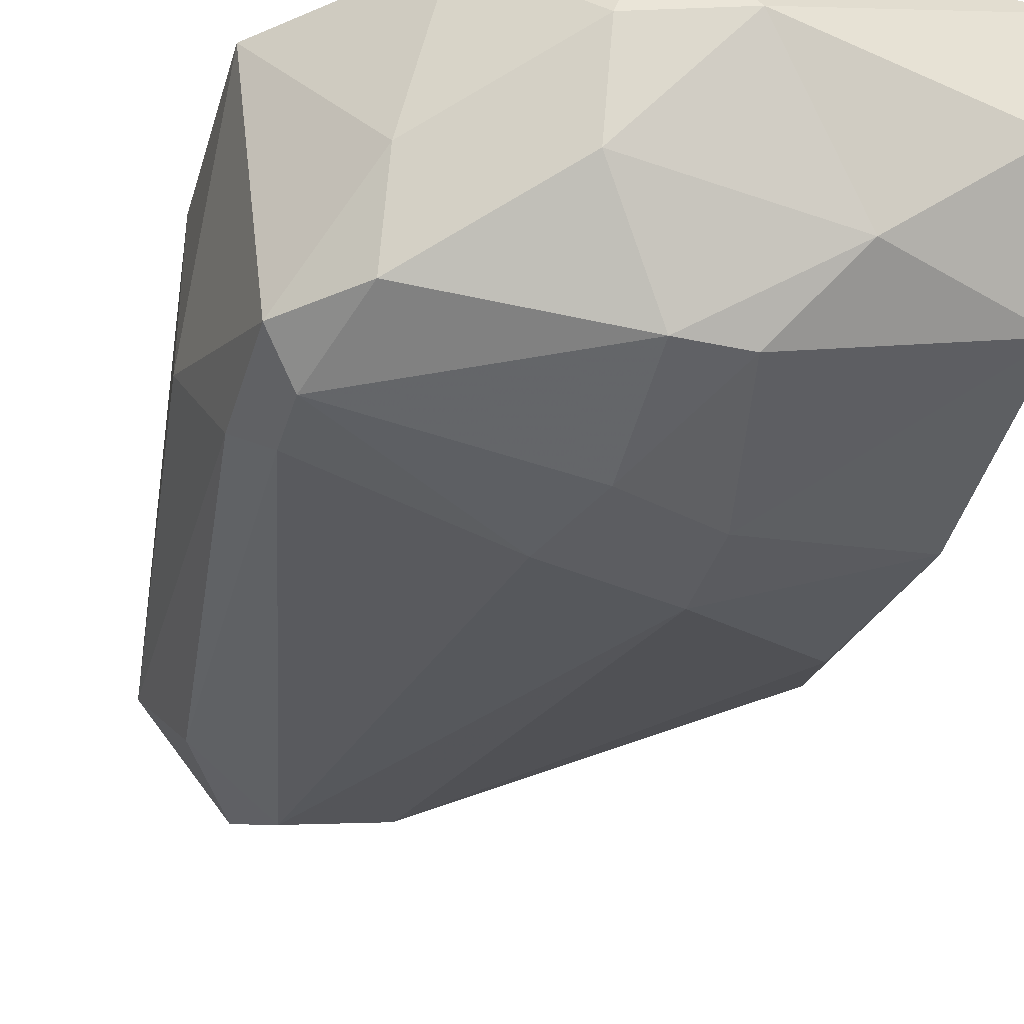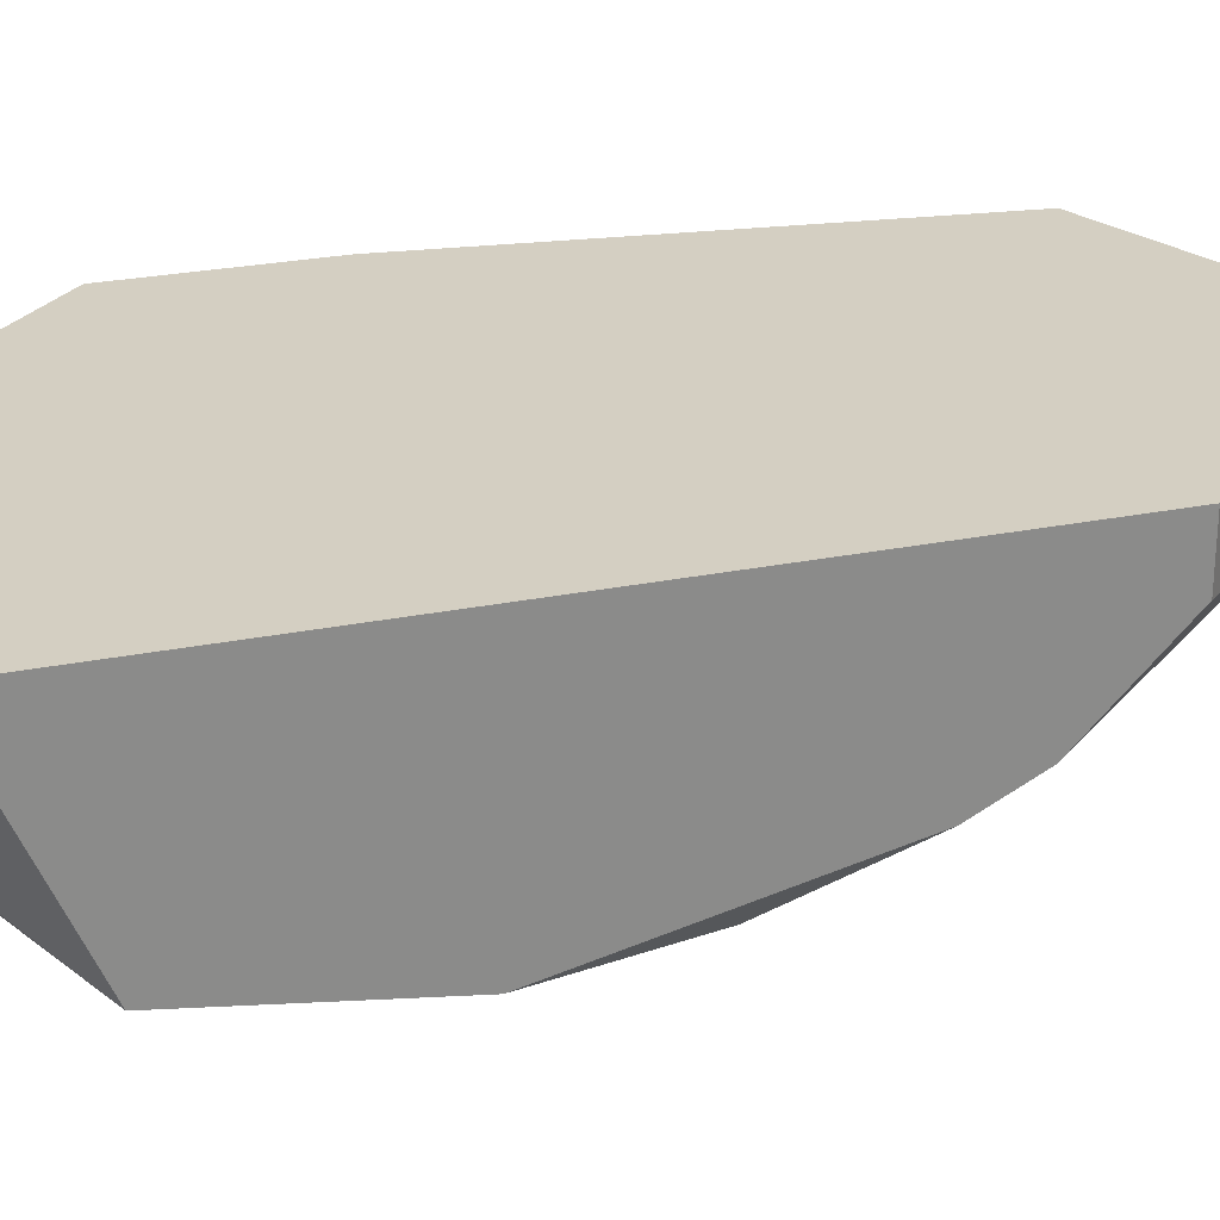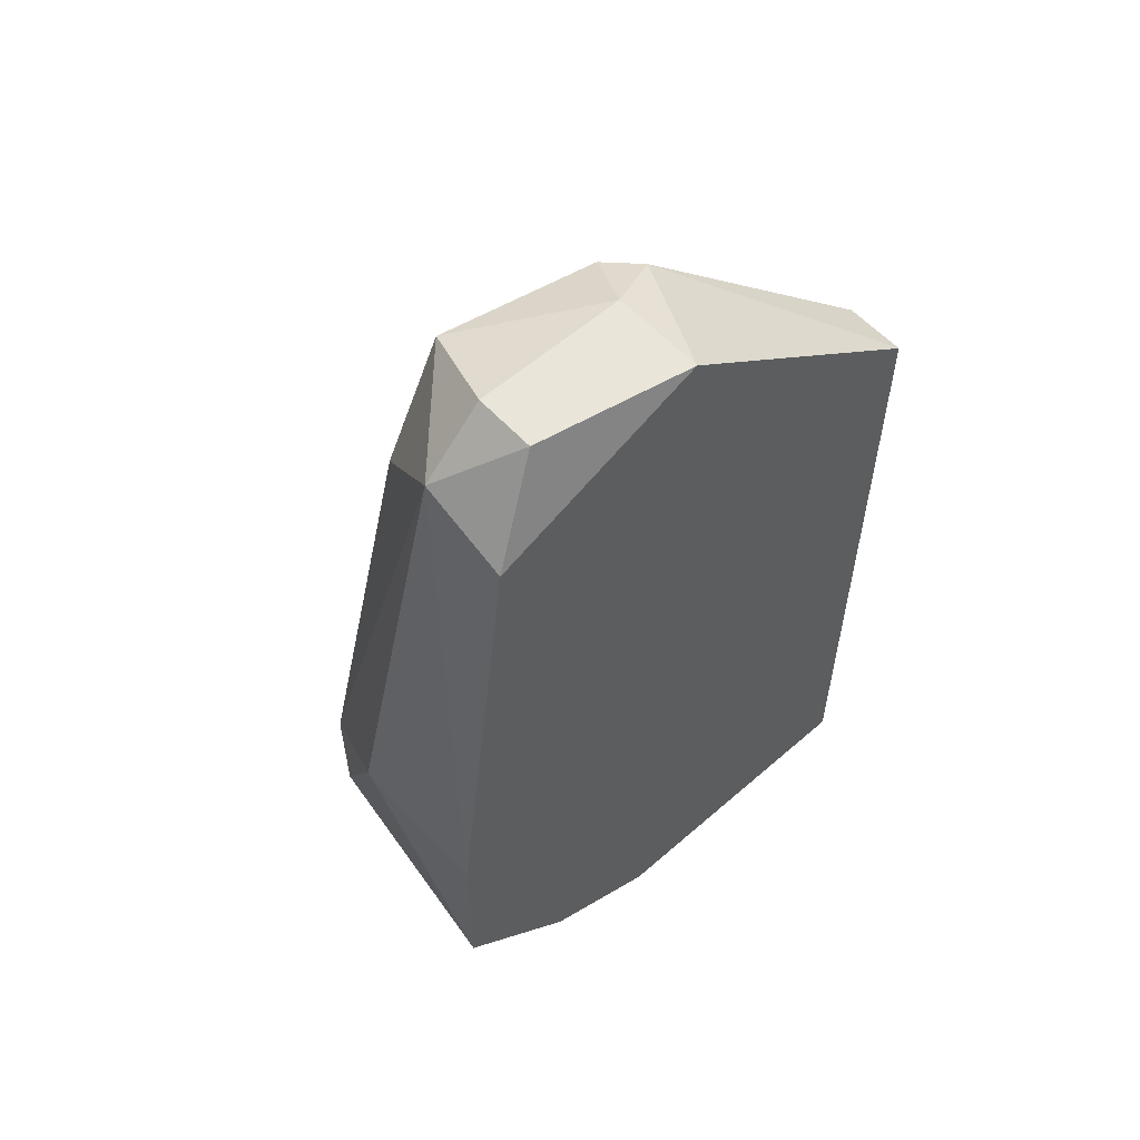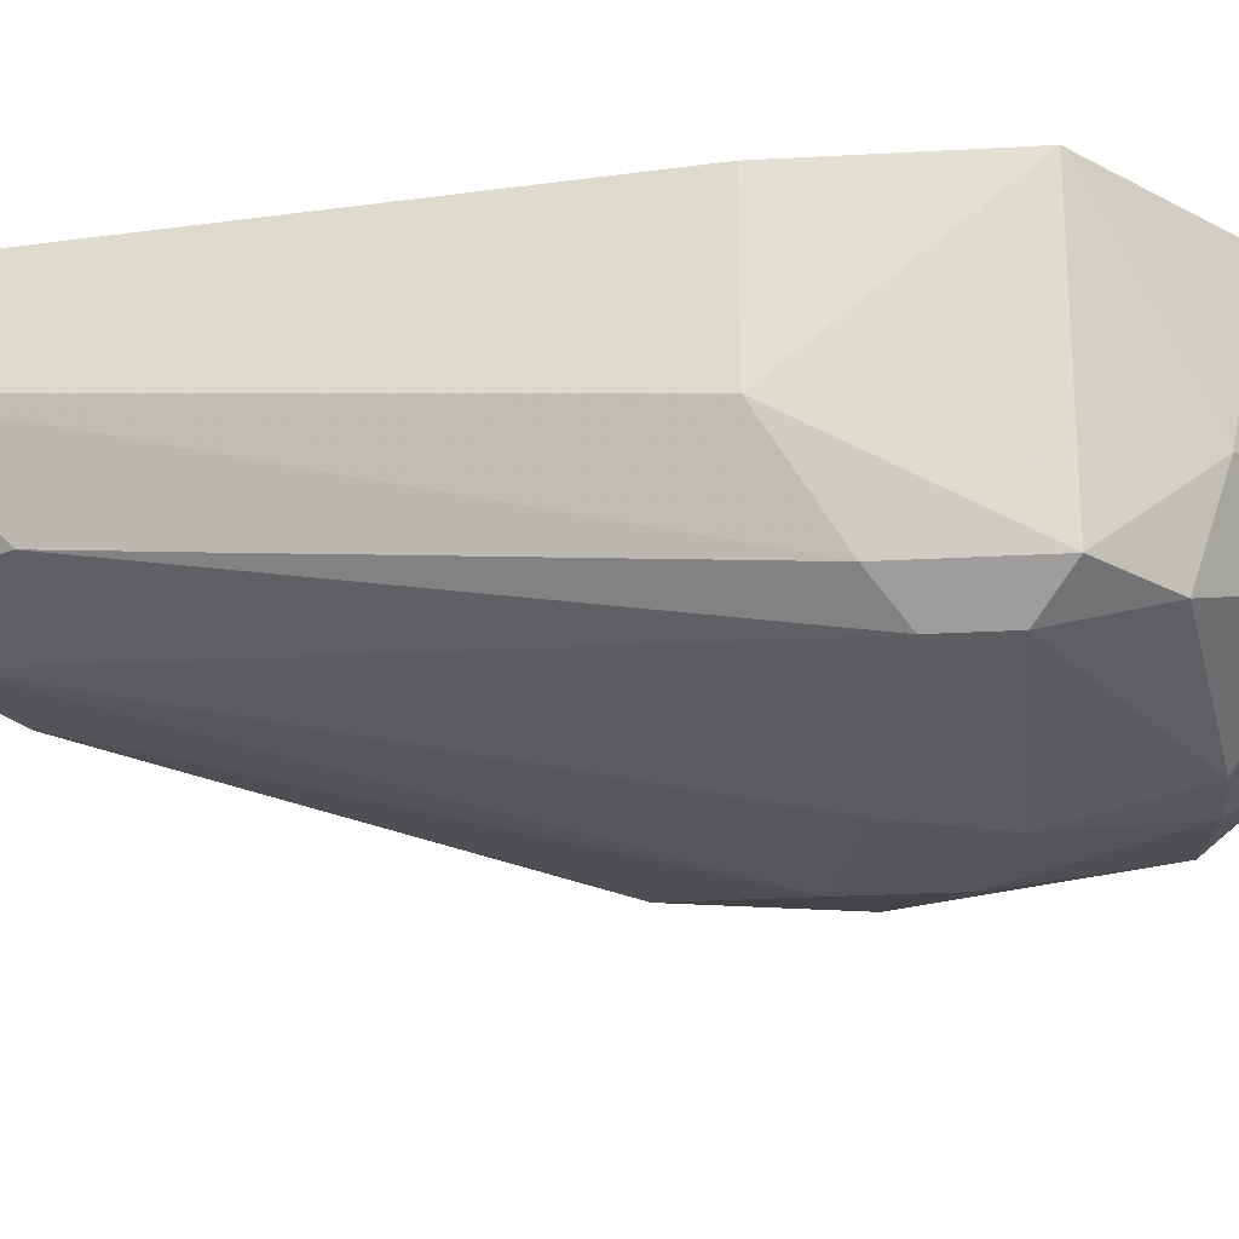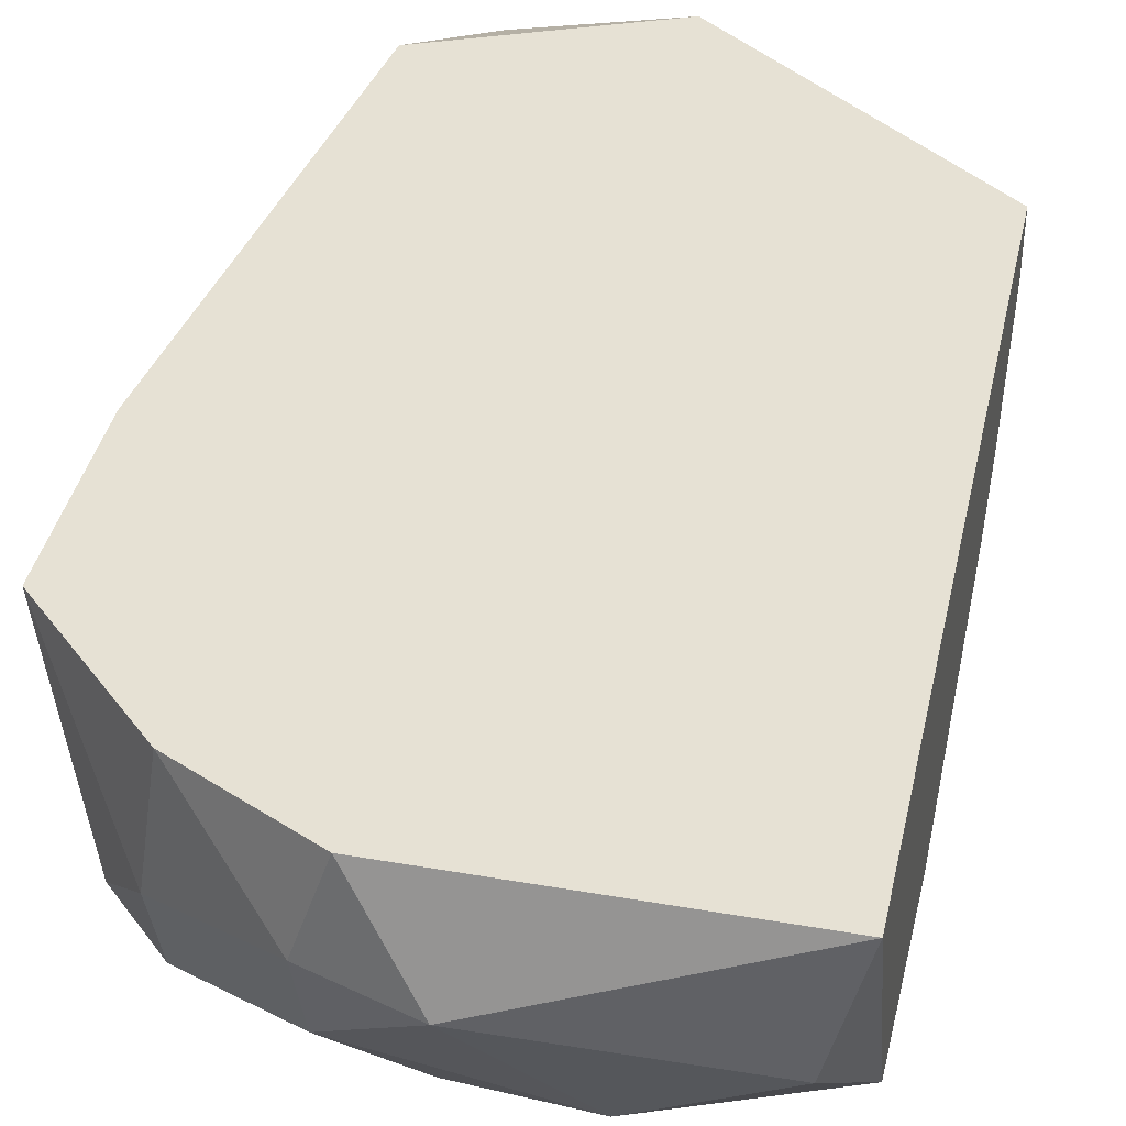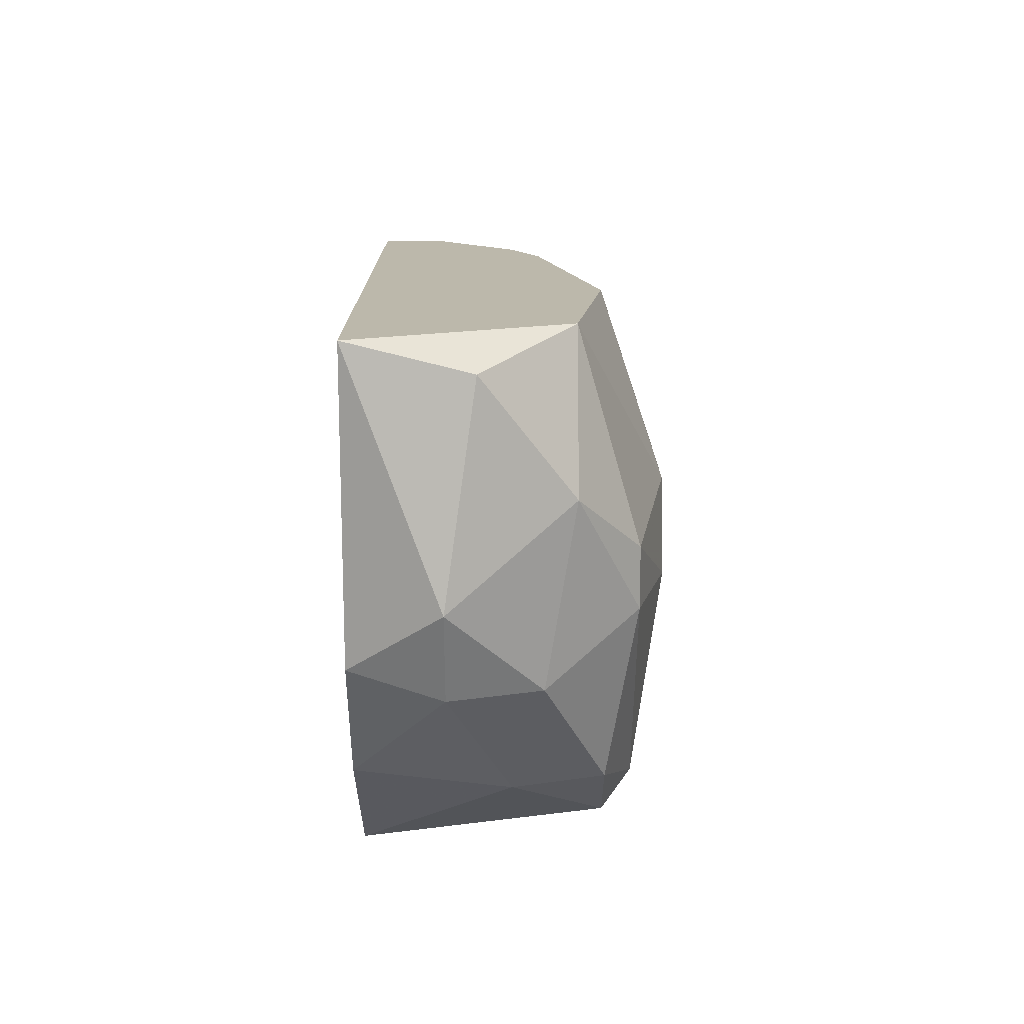
<metadata>
{"format":"obj","ext":"obj","renderer":"f3d","projection":"perspective","resolution":1024,"background":"white","views":[{"elev":-36.5,"azim":164.3,"up":"+Y"},{"elev":25.8,"azim":-108.0,"up":"+Y"},{"elev":57.8,"azim":137.9,"up":"+Z"},{"elev":-26.3,"azim":95.0,"up":"+Y"},{"elev":39.1,"azim":-167.7,"up":"+Y"},{"elev":-75.4,"azim":-89.9,"up":"+Z"}]}
</metadata>
<code>
v 0.0452 -0.02282 -0.04969
v 0.06429 -0.01588 -0.001108
v 0.06429 -0.01067 -0.002843
v 0.06429 -0.02629 -0.03581
v 0.06429 -0.02629 -0.03928
v 0.03652 -0.01414 -0.009785
v 0.03652 -0.01935 -0.01499
v 0.03652 -0.02108 -0.01846
v 0.03652 -0.02282 -0.04622
v 0.03652 -0.02455 -0.03407
v 0.03652 -0.01067 -0.05143
v 0.03652 -0.01067 -0.009785
v 0.06082 -0.01588 0.00236
v 0.06082 -0.01067 -0.04796
v 0.06082 -0.01241 0.00236
v 0.06776 -0.01935 -0.0306
v 0.06776 -0.01067 -0.04102
v 0.06776 -0.01067 -0.0306
v 0.05735 -0.02282 -0.002843
v 0.05041 -0.01588 -0.05317
v 0.05041 -0.01935 0.000626
v 0.05561 -0.01588 -0.05143
v 0.05561 -0.02108 -0.04969
v 0.04694 -0.02803 -0.03754
v 0.04694 -0.02803 -0.03234
v 0.06602 -0.02455 -0.04102
v 0.06602 -0.02455 -0.03407
v 0.03826 -0.01761 -0.05143
v 0.03826 -0.02455 -0.0254
v 0.05214 -0.01588 0.00236
v 0.05214 -0.02282 -0.004577
v 0.05214 -0.02803 -0.03928
v 0.05214 -0.01067 0.00236
v 0.05214 -0.02629 -0.04622
v 0.06255 -0.01935 -0.04622
v 0.06255 -0.02108 -0.006316
v 0.06255 -0.02455 -0.04448
v 0.04867 -0.01761 0.000626
v 0.04867 -0.02629 -0.04622
v 0.05908 -0.02108 0.000626
v 0.05387 -0.02803 -0.03407
v 0.05387 -0.01067 -0.05143
f 21 40 30
f 3 18 11
f 3 11 12
f 11 10 12
f 11 18 14
f 12 10 8
f 18 3 2
f 3 12 33
f 12 38 33
f 10 11 9
f 14 18 17
f 26 17 16
f 18 2 16
f 17 18 16
f 25 19 31
f 10 25 29
f 8 10 29
f 25 31 29
f 31 8 29
f 19 25 41
f 1 20 23
f 34 1 23
f 11 20 28
f 20 1 28
f 9 11 28
f 1 9 28
f 25 10 24
f 10 9 24
f 41 25 24
f 38 12 6
f 12 8 6
f 5 26 4
f 36 19 4
f 41 5 4
f 19 41 4
f 36 2 40
f 19 36 40
f 2 13 40
f 11 14 42
f 20 11 42
f 14 17 35
f 17 26 35
f 26 16 27
f 16 2 27
f 2 36 27
f 4 26 27
f 36 4 27
f 26 5 37
f 5 34 37
f 34 23 37
f 35 26 37
f 35 37 22
f 23 20 22
f 42 14 22
f 20 42 22
f 14 35 22
f 37 23 22
f 31 19 21
f 8 31 21
f 19 40 21
f 2 3 15
f 3 33 15
f 13 2 15
f 33 13 15
f 9 1 39
f 1 34 39
f 24 9 39
f 24 39 32
f 34 5 32
f 5 41 32
f 41 24 32
f 39 34 32
f 38 6 7
f 6 8 7
f 21 38 7
f 8 21 7
f 33 38 30
f 13 33 30
f 40 13 30
f 38 21 30

</code>
